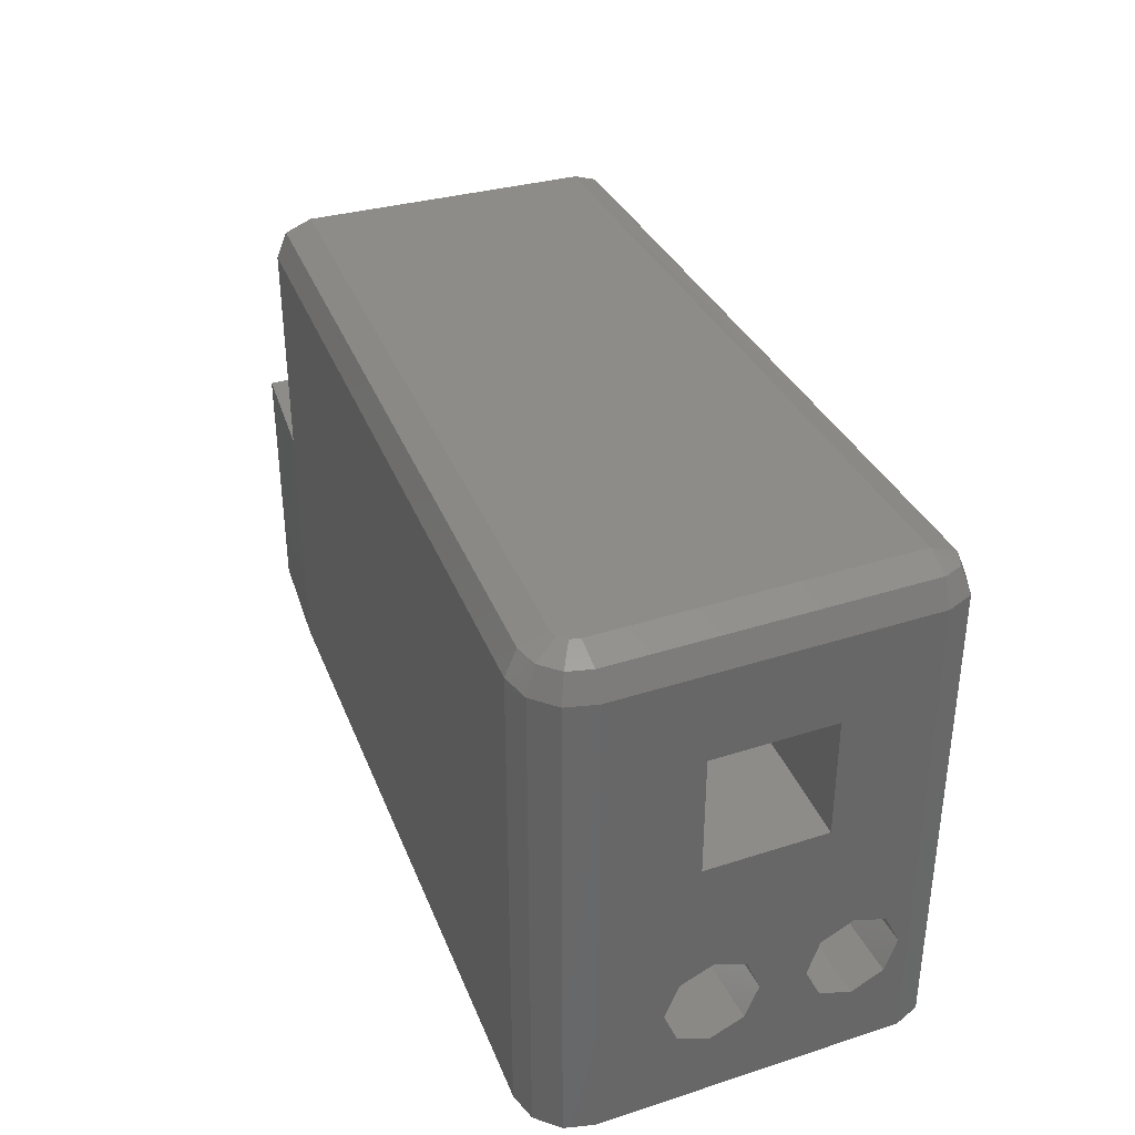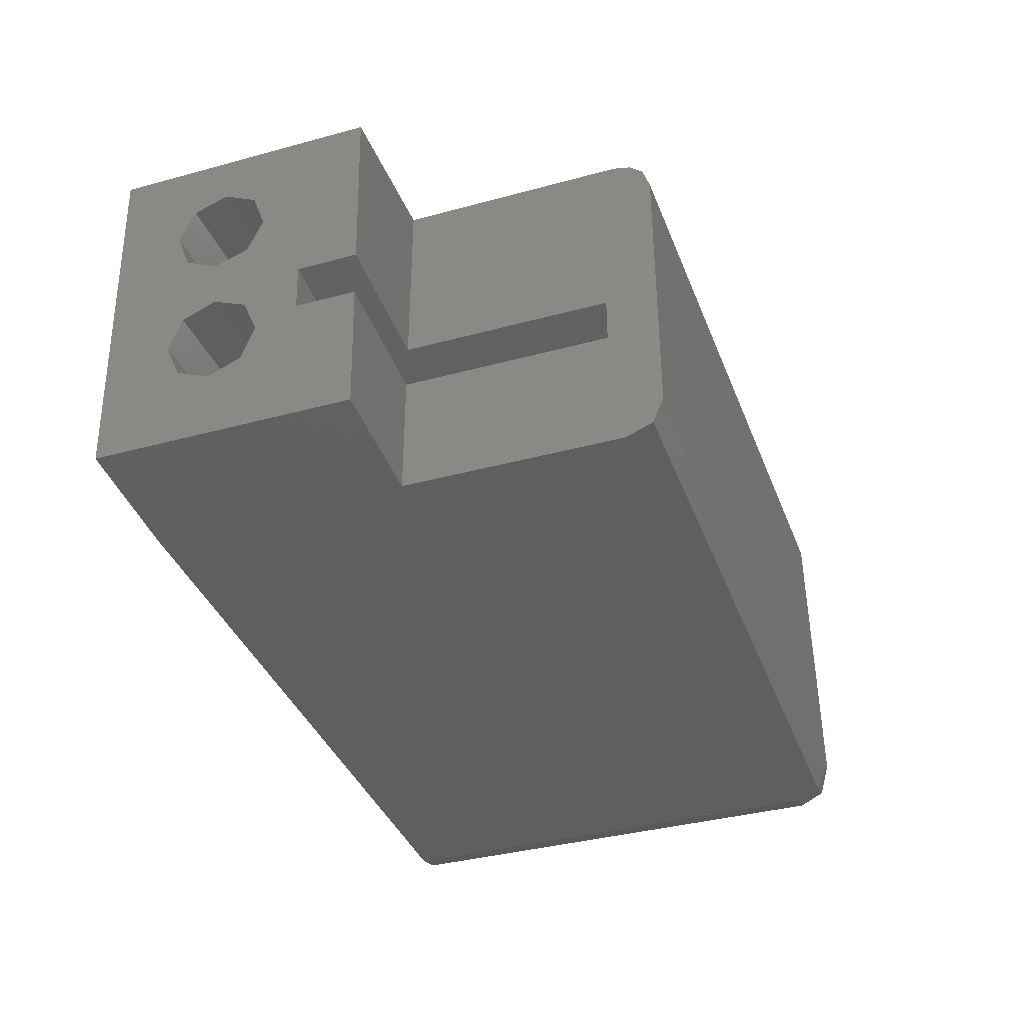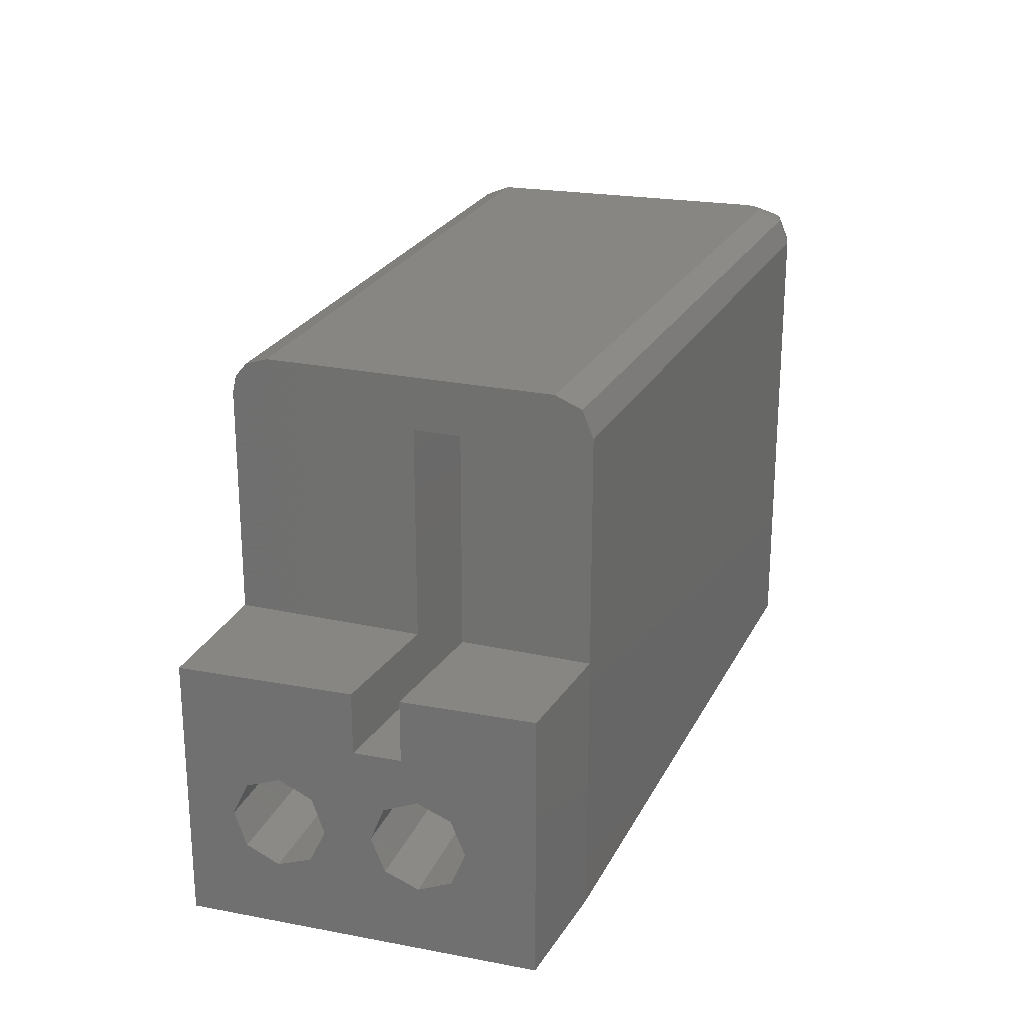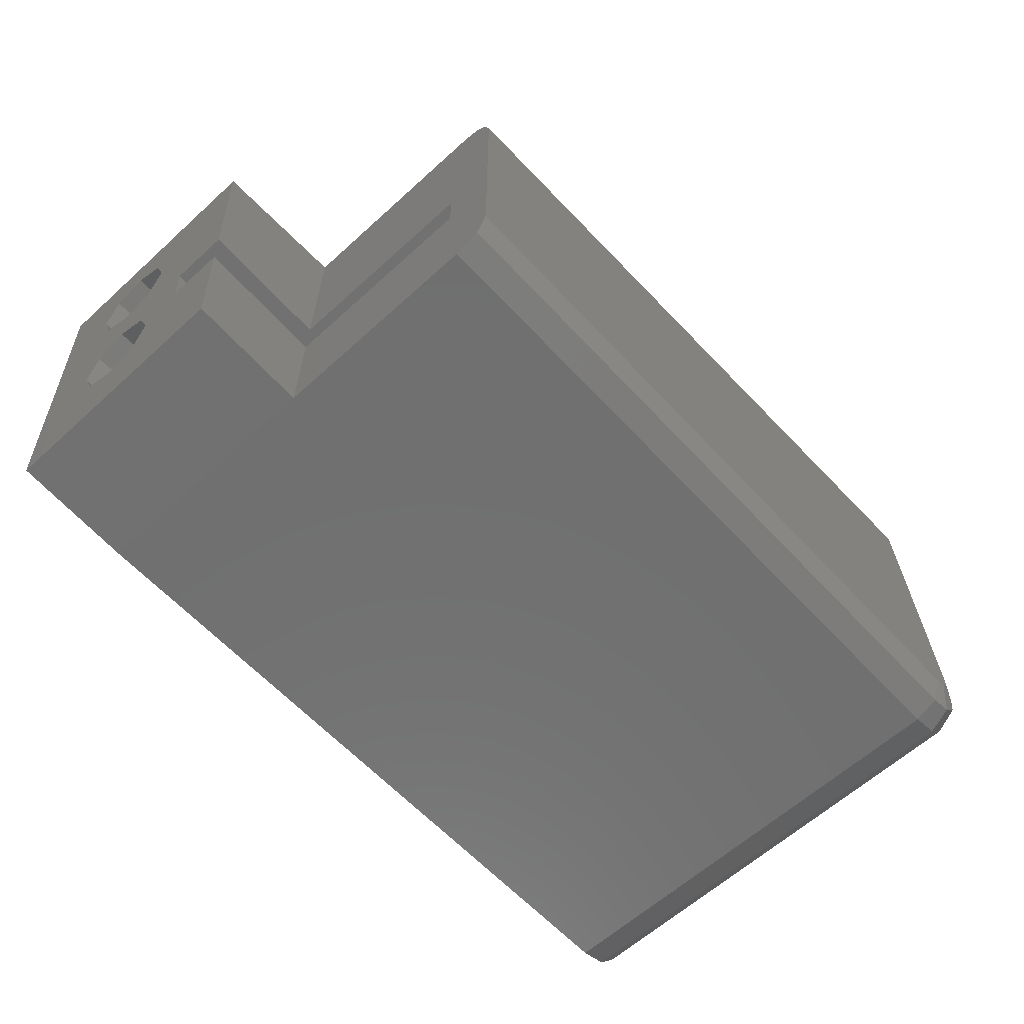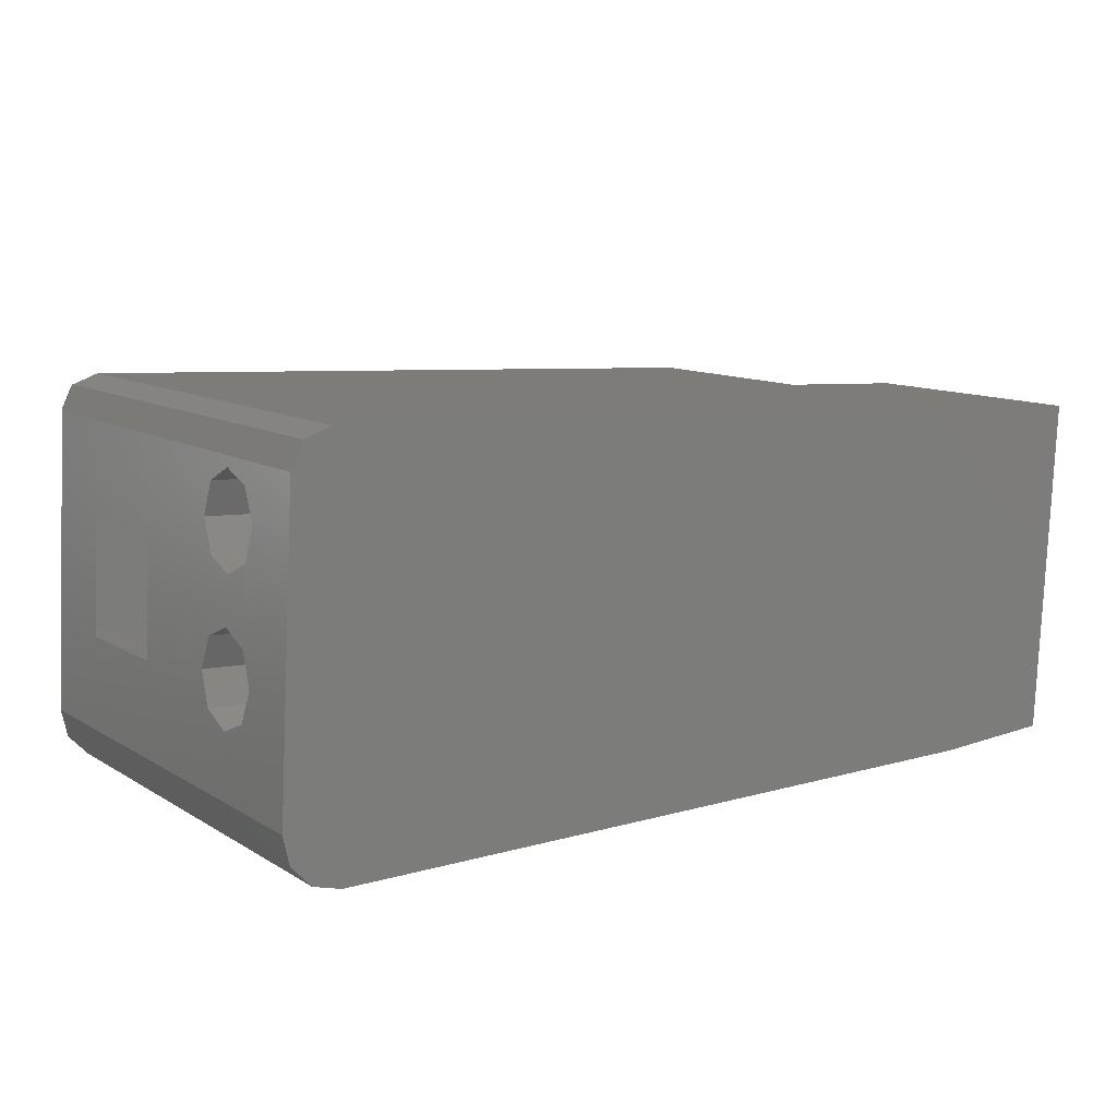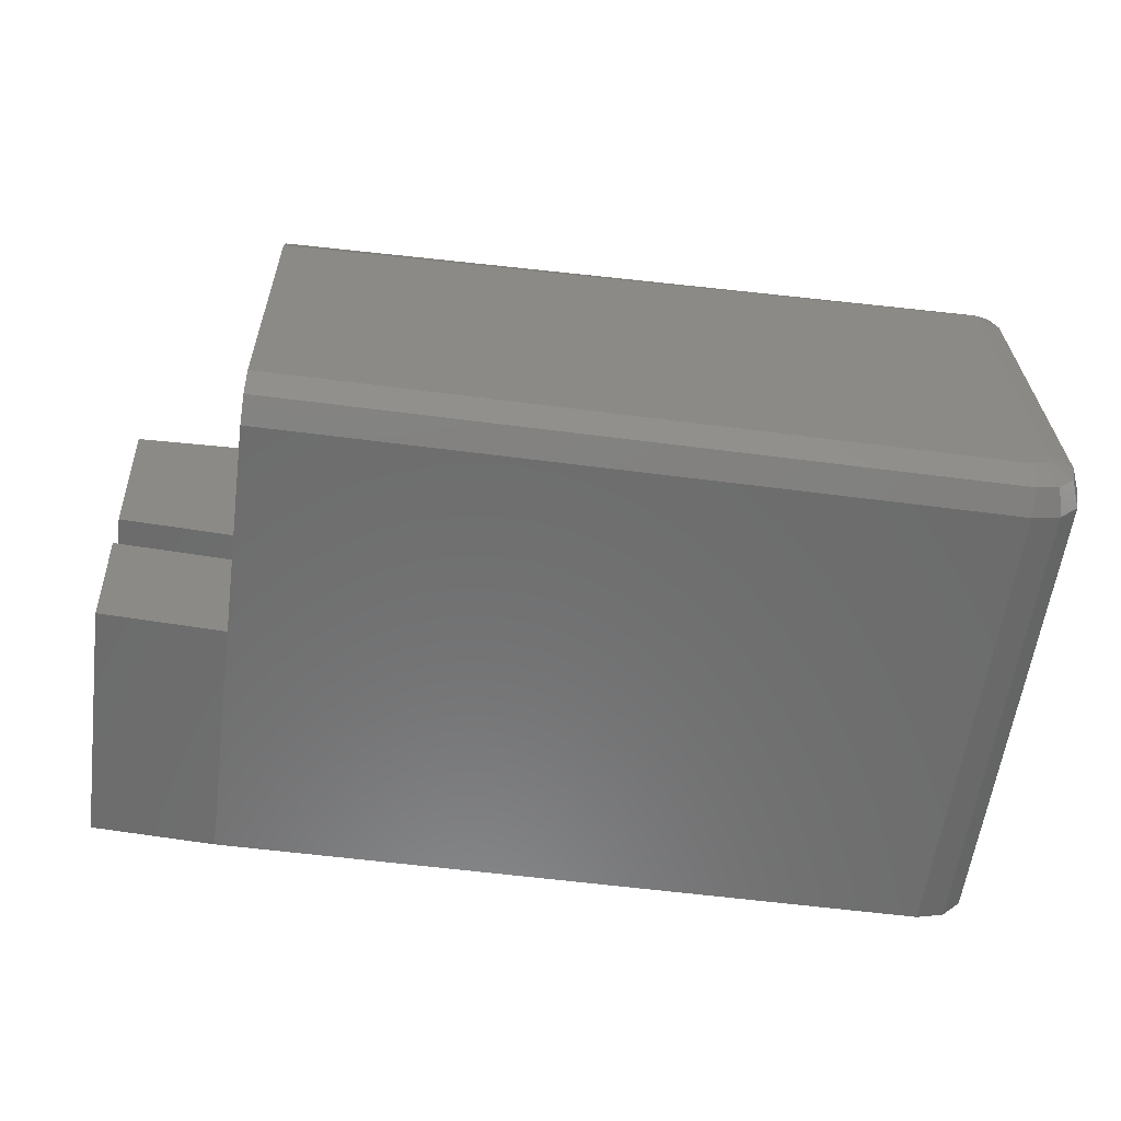
<metadata>
{"format":"stl","ext":"stl","renderer":"f3d","projection":"perspective","resolution":1024,"background":"white","views":[{"elev":36.0,"azim":-109.9,"up":"+Y"},{"elev":-37.4,"azim":109.2,"up":"+Z"},{"elev":22.5,"azim":110.9,"up":"+Y"},{"elev":-61.9,"azim":132.7,"up":"+Z"},{"elev":11.2,"azim":-35.0,"up":"+Z"},{"elev":-58.7,"azim":172.4,"up":"+Z"}]}
</metadata>
<code>
# stl→obj: 95 verts, 198 faces
v 979.5 224.8 60.32
v 979.5 236.8 60.32
v 979.5 224.8 67.23
v 979.5 238.2 60.91
v 979.5 236.1 67.23
v 979.5 238.8 62.32
v 979.5 236.1 69.73
v 979.5 238.8 77.76
v 979.5 224.8 69.73
v 979.5 224.8 79.76
v 979.5 238.4 78.93
v 979.5 237.7 79.54
v 979.5 236.8 79.76
v 940.3 238.8 62.32
v 939.8 238.8 62.47
v 940.2 238.8 79.82
v 939.3 238.8 63.38
v 939.5 238.8 62.85
v 940.3 236.8 60.32
v 940.3 210.8 60.32
v 979.5 210.8 60.32
v 940.3 210.8 81.81
v 940.3 236.8 81.81
v 938.9 210.8 81.3
v 938.9 236.8 81.3
v 938.2 210.8 79.92
v 938.2 236.8 79.92
v 937.3 210.8 63.48
v 937.3 236.8 63.48
v 937.7 210.8 61.92
v 937.7 236.8 61.92
v 938.8 210.8 60.75
v 938.8 236.8 60.75
v 979.5 210.8 79.76
v 937.6 232.1 68.51
v 937.9 232.1 75.01
v 937.9 225.6 75.01
v 938 219.3 76.74
v 938.1 218.7 78.54
v 938.2 216.9 79.37
v 938.1 215.1 78.73
v 938 214.3 77.01
v 938 214.9 75.21
v 937.6 214.3 69.38
v 937.6 215 67.62
v 937.5 216.8 66.89
v 937.6 218.6 67.62
v 937.6 225.6 68.51
v 937.6 219.3 69.38
v 937.7 215 71.15
v 937.9 216.7 74.38
v 937.8 216.8 71.88
v 937.9 218.5 75.02
v 937.7 218.6 71.15
v 940.3 238.2 60.91
v 940.3 238.2 81.23
v 939.3 238.2 80.87
v 938.8 238.2 79.89
v 937.9 238.2 63.45
v 938.2 238.2 62.19
v 939.1 238.2 61.25
v 987.2 224.8 79.35
v 986.8 224.8 70.11
v 986.3 224.8 60.68
v 986.6 224.8 67.6
v 948.4 221.6 68.1
v 948.4 236.1 68.1
v 956.2 232.1 68.51
v 956.2 225.6 68.51
v 956.5 225.6 68.52
v 986.8 221.6 70.11
v 956.5 232.1 68.52
v 948.5 221.6 65.6
v 986.6 221.6 67.6
v 948.5 236.1 65.6
v 987 219.3 74.17
v 986.6 219.3 66.82
v 987.2 210.8 79.35
v 986.3 210.8 60.68
v 987 214.3 74.45
v 987.1 215.1 76.17
v 987.1 216.9 76.8
v 986.5 218.6 65.05
v 986.5 216.8 64.32
v 986.5 215 65.05
v 986.6 214.3 66.82
v 986.9 214.9 72.64
v 987.1 218.7 75.98
v 986.7 215 68.59
v 986.7 216.8 69.32
v 986.8 216.7 71.82
v 986.7 218.6 68.59
v 986.9 218.5 72.45
v 956.5 225.6 75.01
v 956.5 232.1 75.01
f 1 2 3
f 3 2 4
f 3 4 5
f 5 4 6
f 5 6 7
f 7 6 8
f 7 8 9
f 9 8 10
f 8 11 10
f 10 11 12
f 10 12 13
f 14 15 6
f 16 8 17
f 17 8 6
f 17 6 18
f 18 6 15
f 19 2 20
f 20 2 1
f 20 1 21
f 22 23 24
f 24 23 25
f 24 25 26
f 26 25 27
f 28 29 30
f 30 29 31
f 30 31 32
f 32 31 33
f 32 33 20
f 20 33 19
f 22 34 23
f 23 34 10
f 23 10 13
f 27 29 35
f 27 35 36
f 27 36 37
f 27 37 38
f 27 38 39
f 27 39 40
f 26 27 40
f 26 40 41
f 26 41 42
f 26 42 43
f 26 43 44
f 26 44 28
f 28 44 45
f 28 45 46
f 28 46 47
f 28 47 48
f 28 48 35
f 28 35 29
f 38 37 49
f 49 37 48
f 49 48 47
f 44 43 50
f 50 43 51
f 50 51 52
f 52 51 53
f 52 53 54
f 54 53 38
f 54 38 49
f 2 19 4
f 4 19 55
f 4 55 6
f 6 55 14
f 23 13 56
f 56 13 12
f 56 12 11
f 11 8 56
f 56 8 16
f 16 57 56
f 16 58 57
f 58 27 57
f 57 27 25
f 57 25 56
f 56 25 23
f 16 17 58
f 58 17 59
f 58 59 27
f 27 59 29
f 17 18 59
f 59 18 60
f 59 60 29
f 29 60 31
f 15 14 61
f 61 14 55
f 61 55 33
f 33 55 19
f 18 15 60
f 60 15 61
f 60 61 31
f 31 61 33
f 62 63 10
f 10 63 9
f 64 1 65
f 65 1 3
f 66 67 68
f 66 68 69
f 66 69 70
f 66 70 9
f 66 9 63
f 66 63 71
f 70 72 9
f 9 72 7
f 72 68 7
f 7 68 67
f 73 74 65
f 73 65 3
f 73 3 5
f 73 5 75
f 5 7 75
f 75 7 67
f 71 63 76
f 71 76 77
f 71 77 74
f 78 79 80
f 78 80 81
f 78 81 82
f 78 82 62
f 79 64 83
f 79 83 84
f 79 84 85
f 79 85 86
f 79 86 87
f 79 87 80
f 82 88 62
f 62 88 76
f 62 76 63
f 74 77 65
f 65 77 83
f 65 83 64
f 86 89 87
f 87 89 90
f 87 90 91
f 91 90 92
f 91 92 93
f 93 92 77
f 93 77 76
f 10 34 62
f 62 34 78
f 79 21 64
f 64 21 1
f 70 94 72
f 72 94 95
f 37 36 94
f 94 36 95
f 70 69 94
f 94 69 48
f 94 48 37
f 72 95 68
f 68 95 36
f 68 36 35
f 35 48 68
f 68 48 69
f 74 73 71
f 71 73 66
f 67 66 75
f 75 66 73
f 40 81 41
f 41 81 80
f 41 80 42
f 81 40 82
f 82 40 39
f 82 39 88
f 88 39 38
f 88 38 76
f 51 93 53
f 53 93 76
f 53 76 38
f 93 51 91
f 91 51 43
f 91 43 87
f 87 43 42
f 87 42 80
f 52 89 50
f 50 89 86
f 50 86 44
f 89 52 90
f 90 52 54
f 90 54 92
f 92 54 49
f 92 49 77
f 46 83 47
f 47 83 77
f 47 77 49
f 83 46 84
f 84 46 45
f 84 45 85
f 85 45 44
f 85 44 86
f 32 79 30
f 30 79 78
f 30 78 28
f 28 78 34
f 28 34 26
f 26 34 22
f 26 22 24
f 79 32 21
f 21 32 20

</code>
